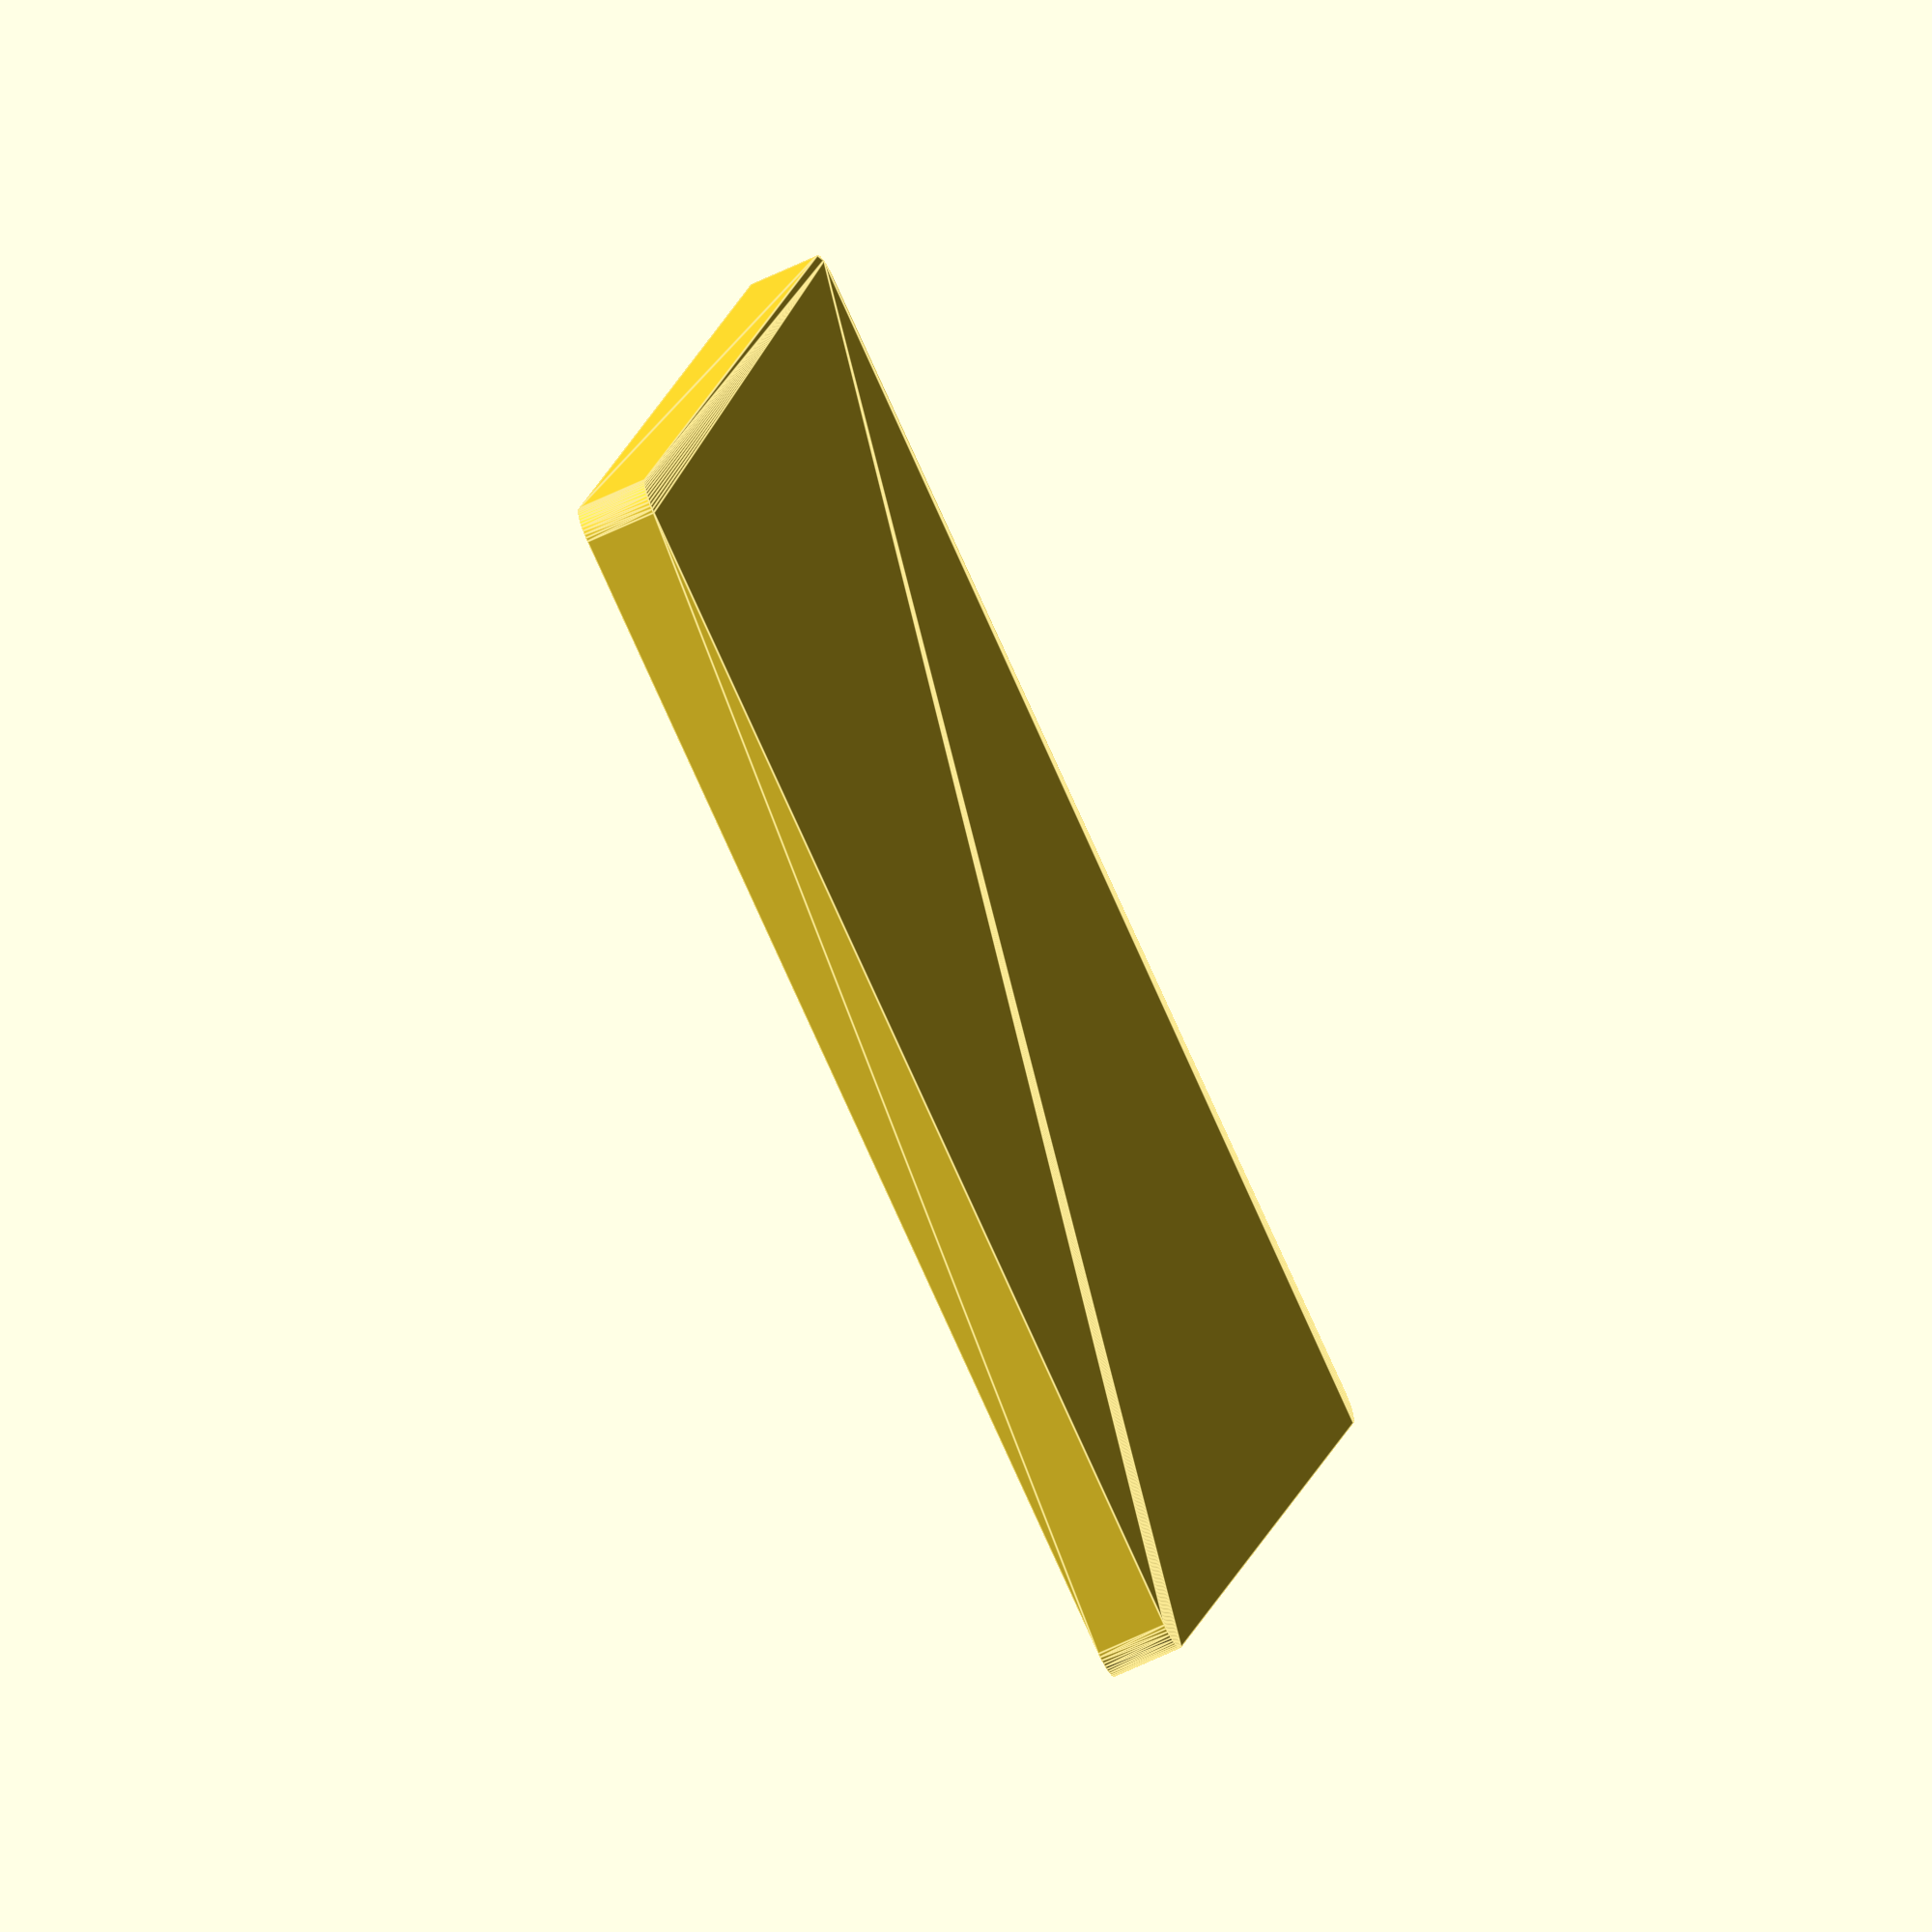
<openscad>
$fn = 50;


difference() {
	union() {
		hull() {
			translate(v = [-107.5000000000, 100.0000000000, 0]) {
				cylinder(h = 12, r = 5);
			}
			translate(v = [107.5000000000, 100.0000000000, 0]) {
				cylinder(h = 12, r = 5);
			}
			translate(v = [-107.5000000000, -100.0000000000, 0]) {
				cylinder(h = 12, r = 5);
			}
			translate(v = [107.5000000000, -100.0000000000, 0]) {
				cylinder(h = 12, r = 5);
			}
		}
	}
	union() {
		translate(v = [0, 0, 2]) {
			hull() {
				translate(v = [-107.5000000000, 100.0000000000, 0]) {
					cylinder(h = 10, r = 4);
				}
				translate(v = [107.5000000000, 100.0000000000, 0]) {
					cylinder(h = 10, r = 4);
				}
				translate(v = [-107.5000000000, -100.0000000000, 0]) {
					cylinder(h = 10, r = 4);
				}
				translate(v = [107.5000000000, -100.0000000000, 0]) {
					cylinder(h = 10, r = 4);
				}
			}
		}
	}
}
</openscad>
<views>
elev=244.4 azim=72.6 roll=64.2 proj=o view=edges
</views>
